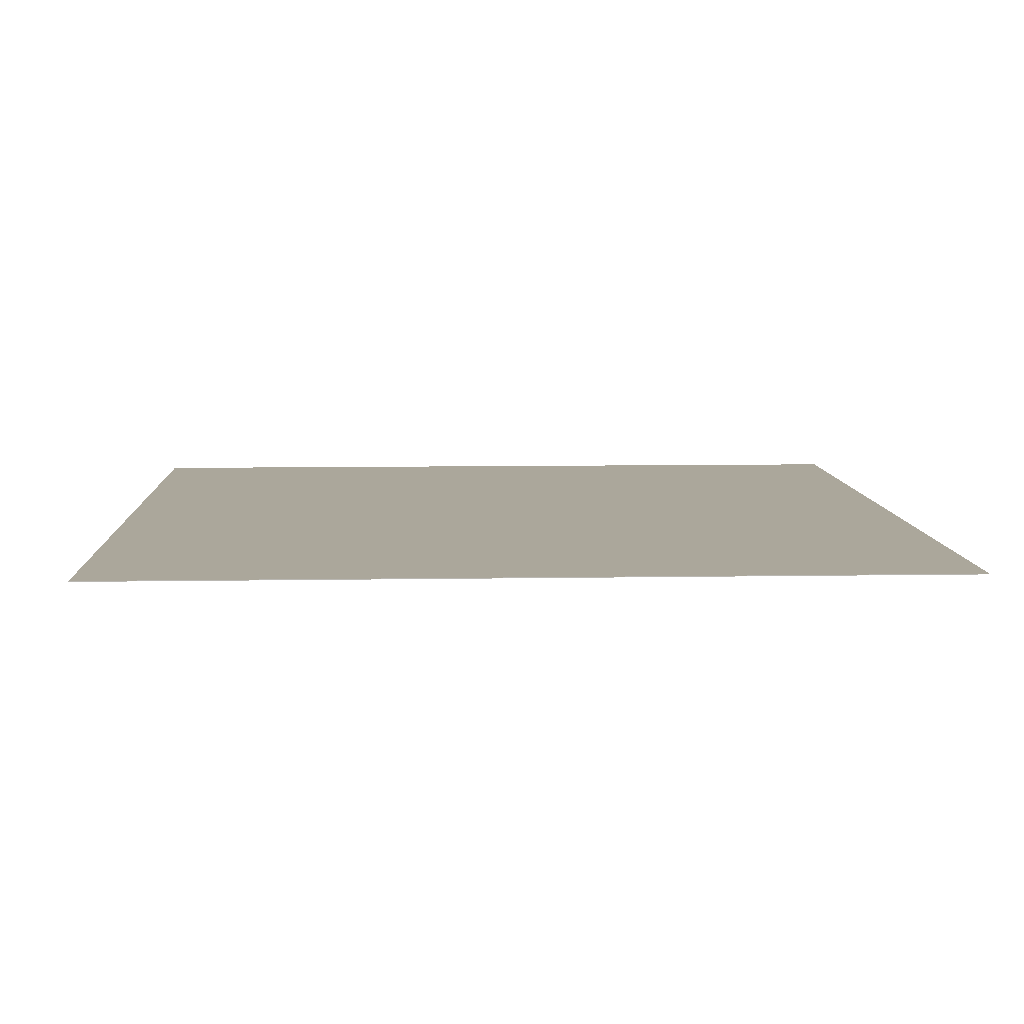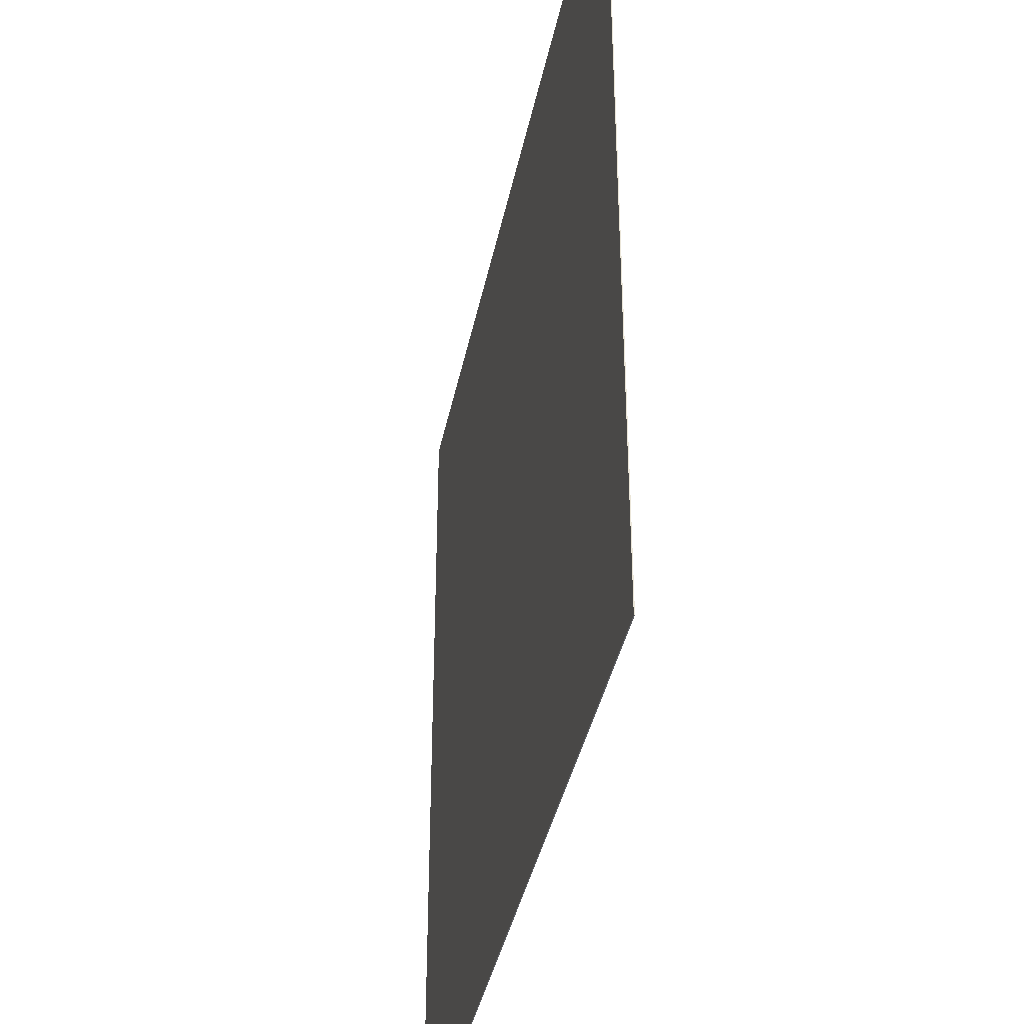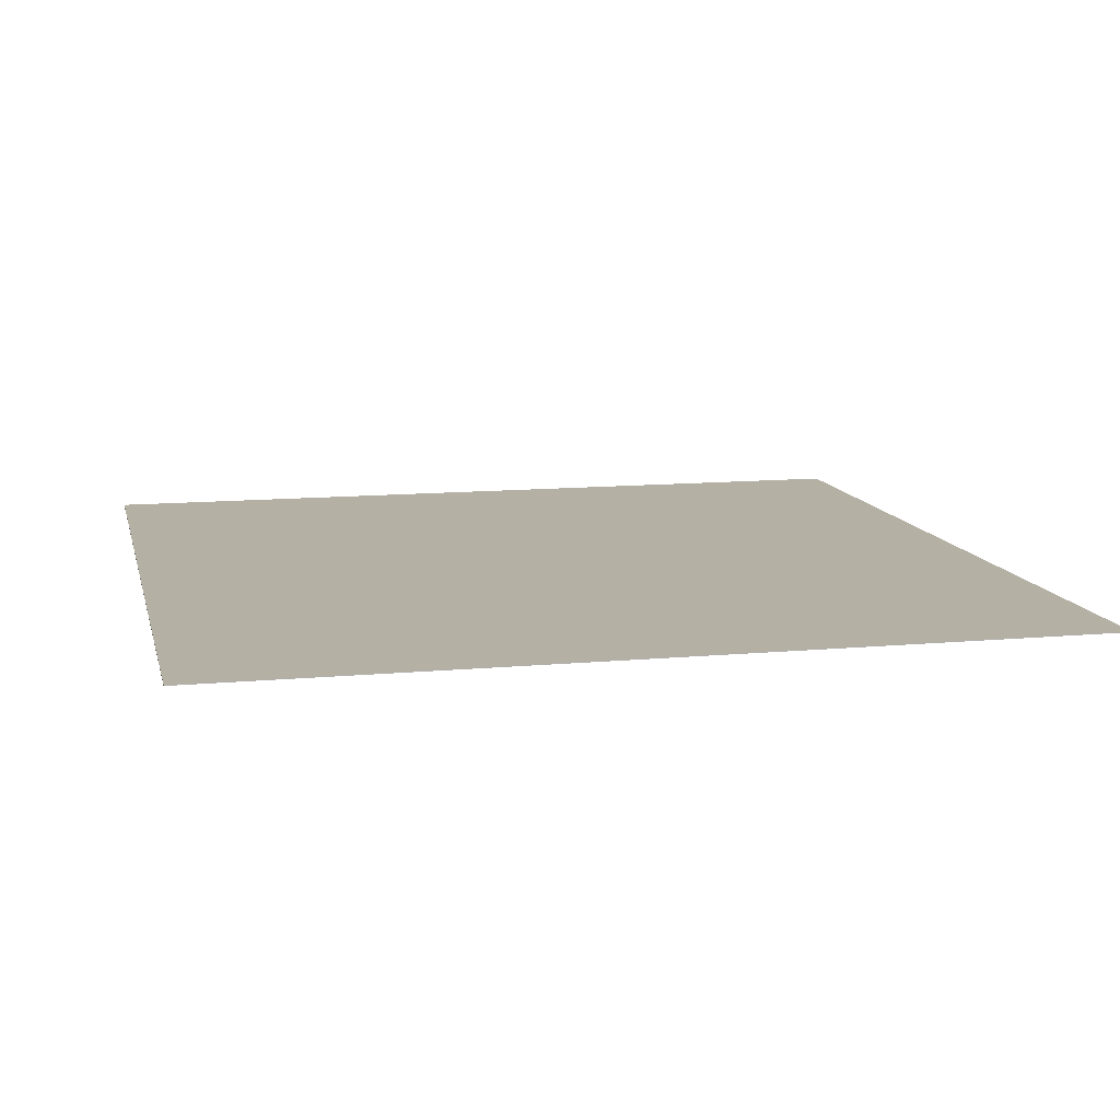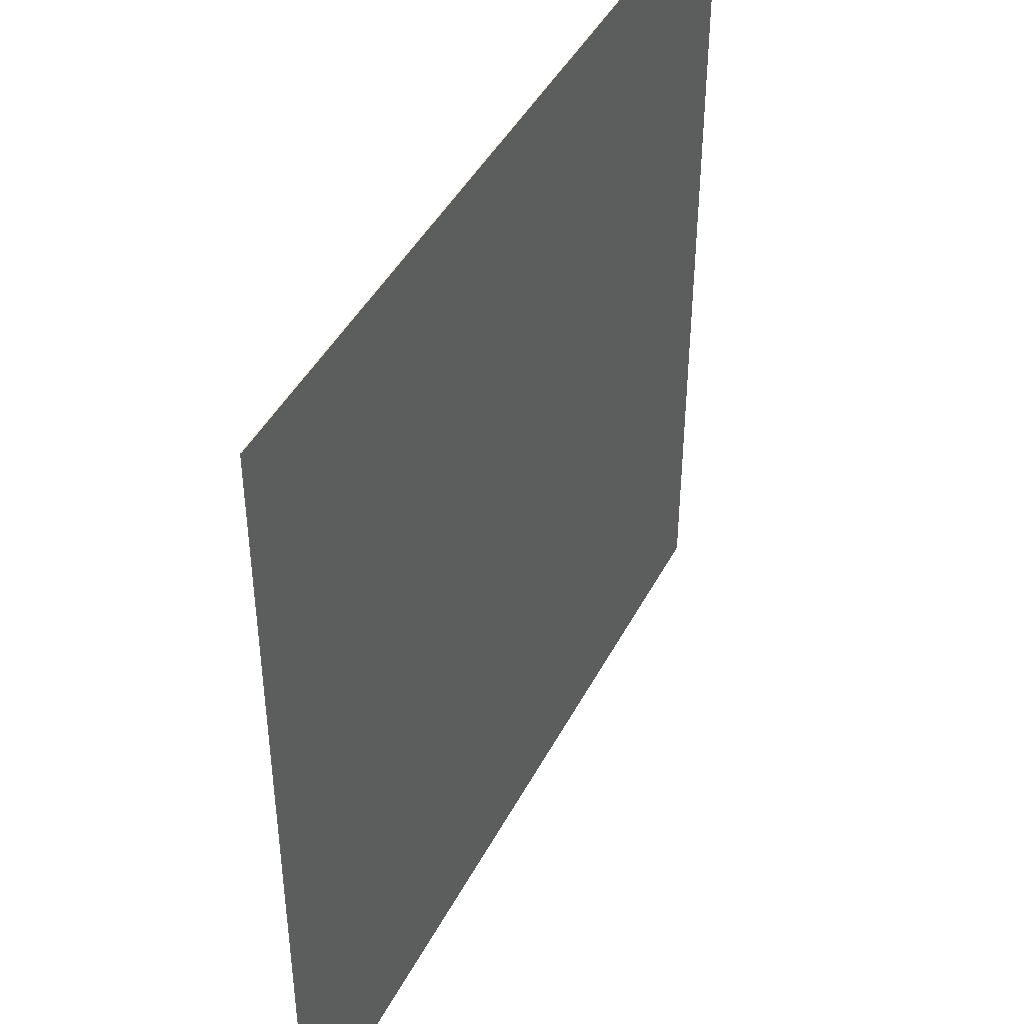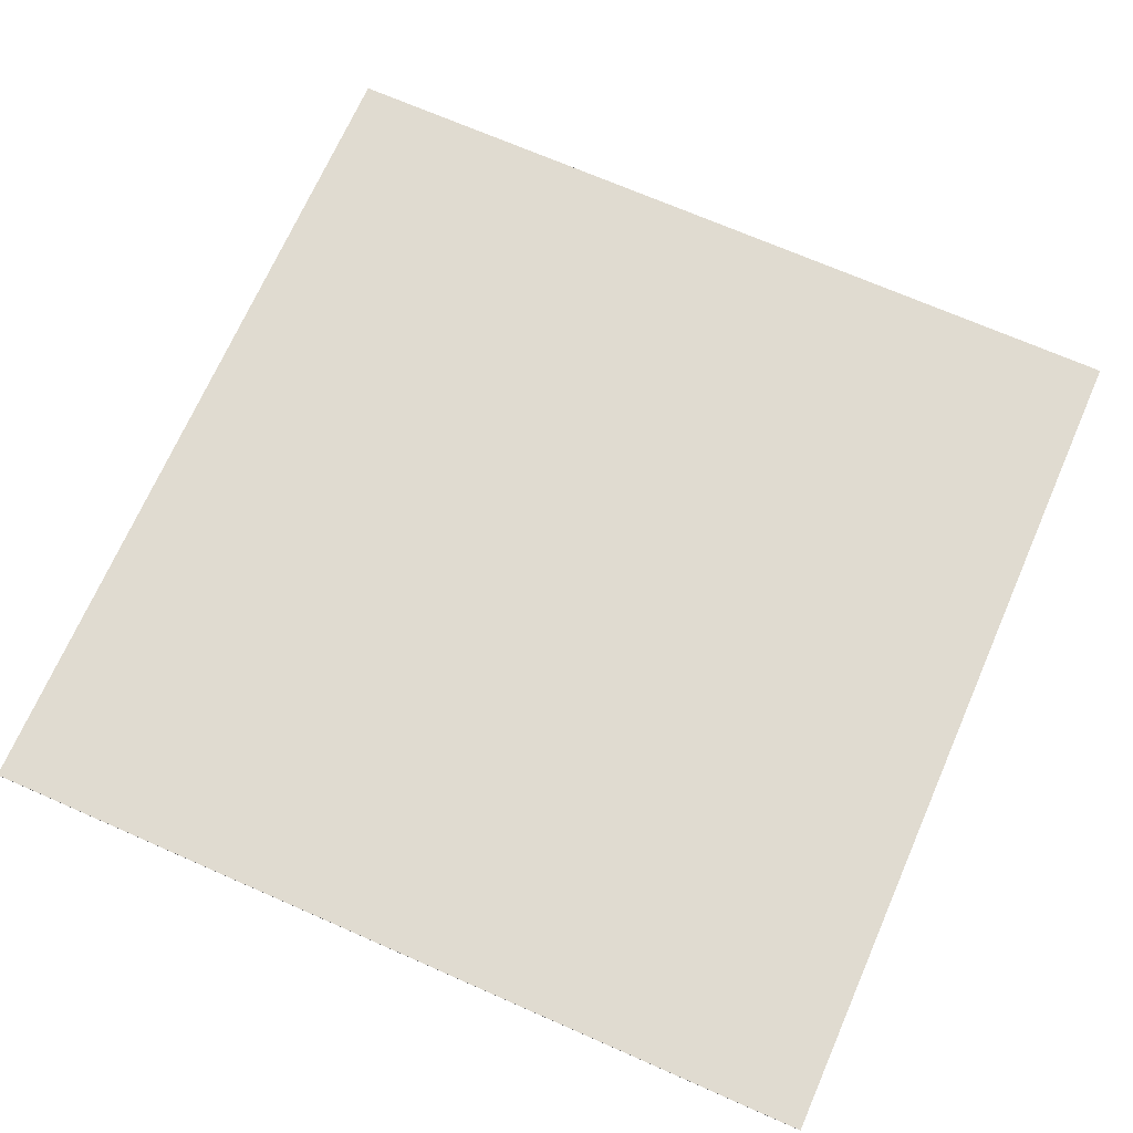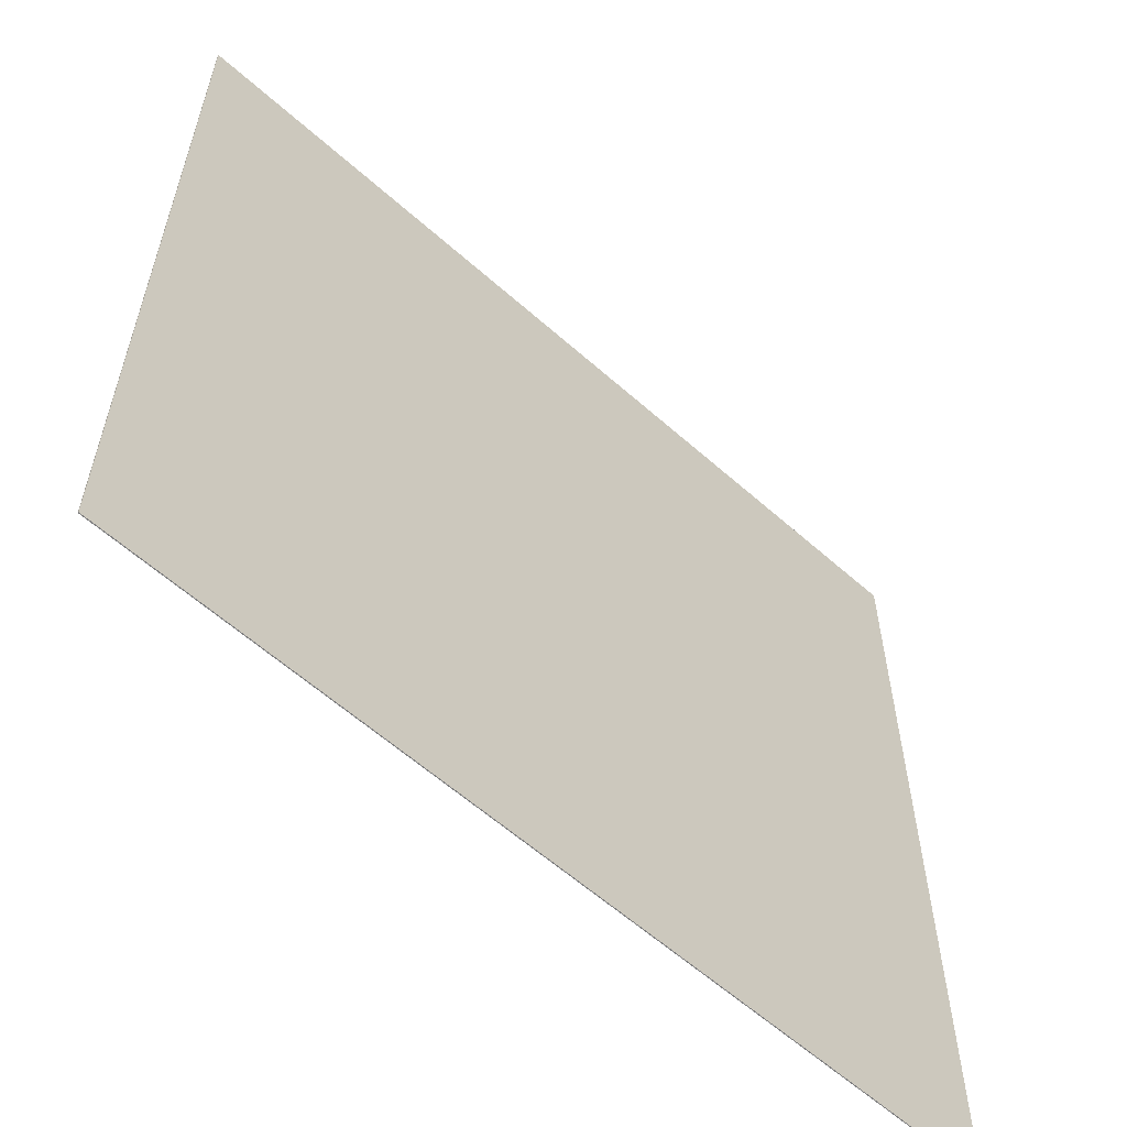
<metadata>
{"format":"obj","ext":"obj","renderer":"f3d","projection":"perspective","resolution":1024,"background":"white","views":[{"elev":8.2,"azim":-2.7,"up":"+Z"},{"elev":-38.8,"azim":-101.3,"up":"+Y"},{"elev":11.5,"azim":-102.8,"up":"+Z"},{"elev":44.0,"azim":-63.9,"up":"+Y"},{"elev":70.0,"azim":-156.3,"up":"+Z"},{"elev":-59.7,"azim":-42.4,"up":"+Y"}]}
</metadata>
<code>
g 솔리드1
v -5000 -5000 0
v -5000 -5000 10
v -5000 5000 0
v -5000 5000 10
v 5000 -5000 0
v 5000 -5000 10
v 5000 5000 0
v 5000 5000 10
f 3 1 4
f 4 1 2
f 7 3 8
f 8 3 4
f 5 7 6
f 6 7 8
f 1 5 2
f 2 5 6
f 2 6 4
f 4 6 8
f 5 1 7
f 7 1 3

</code>
